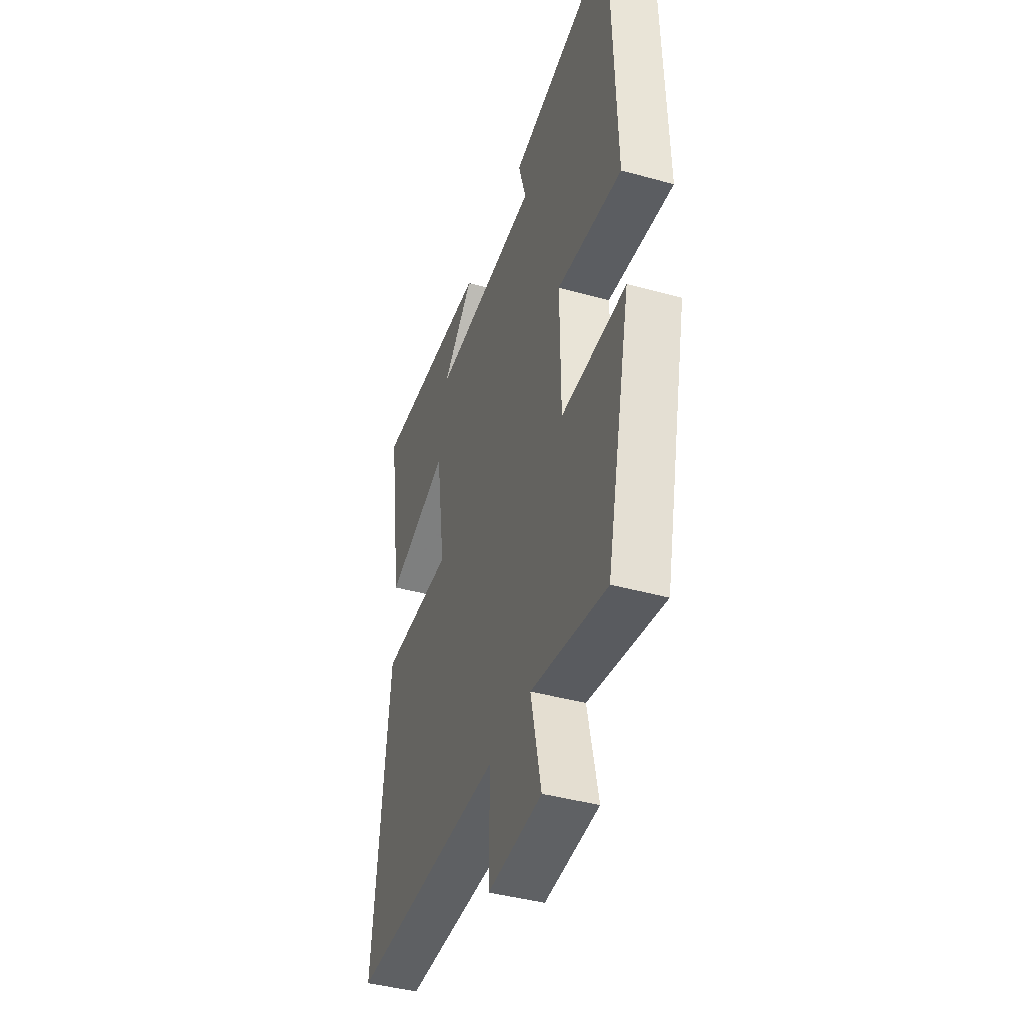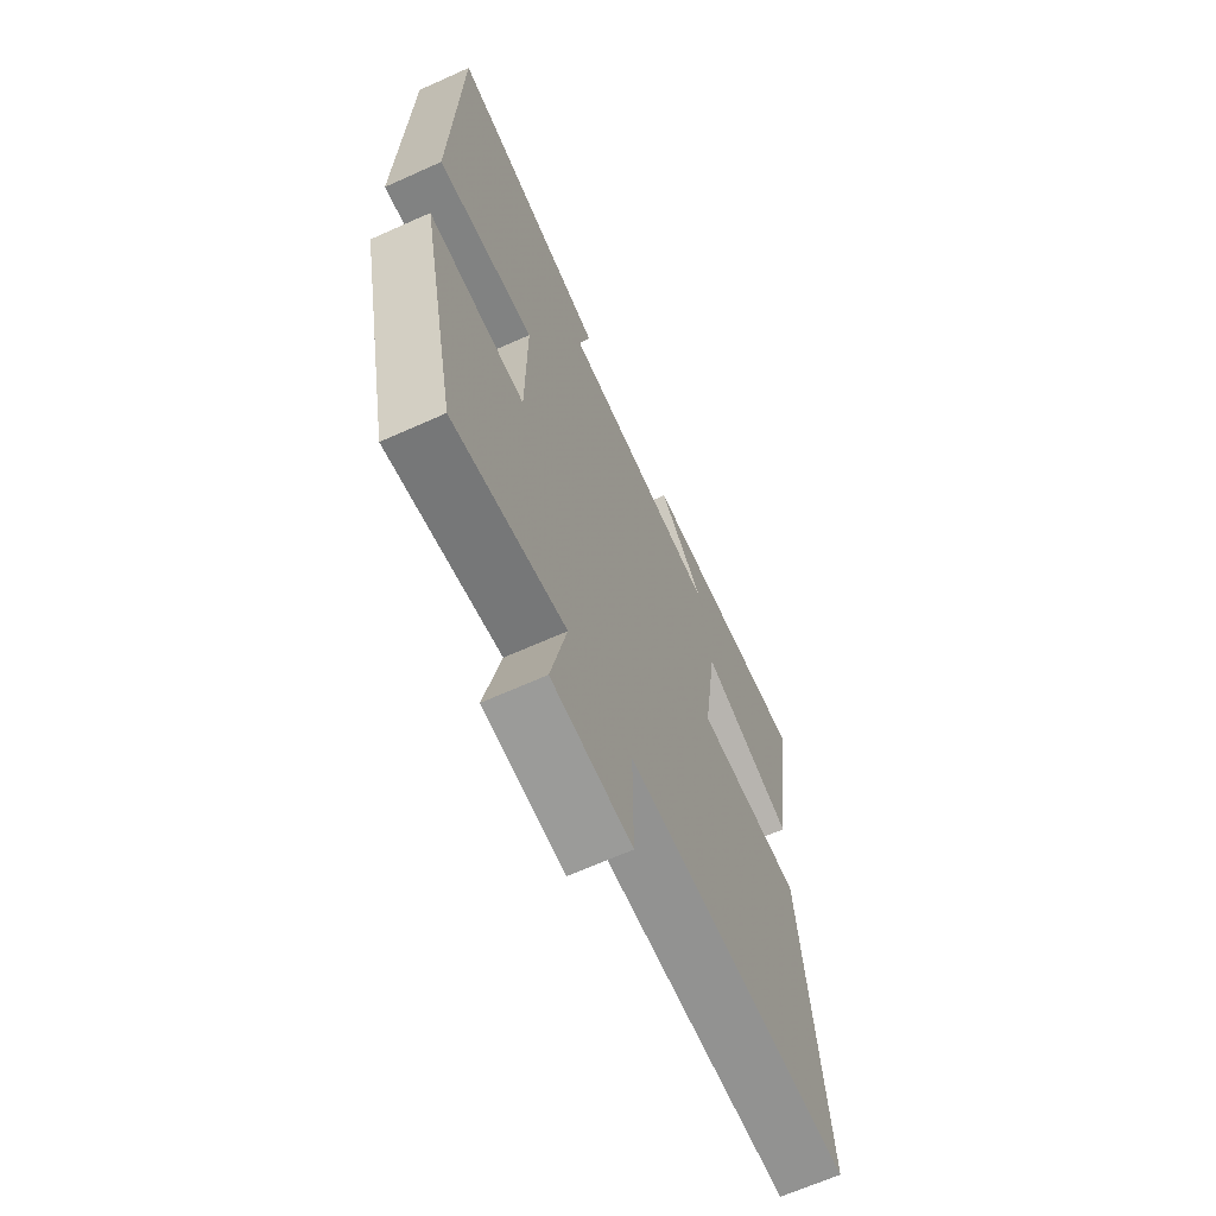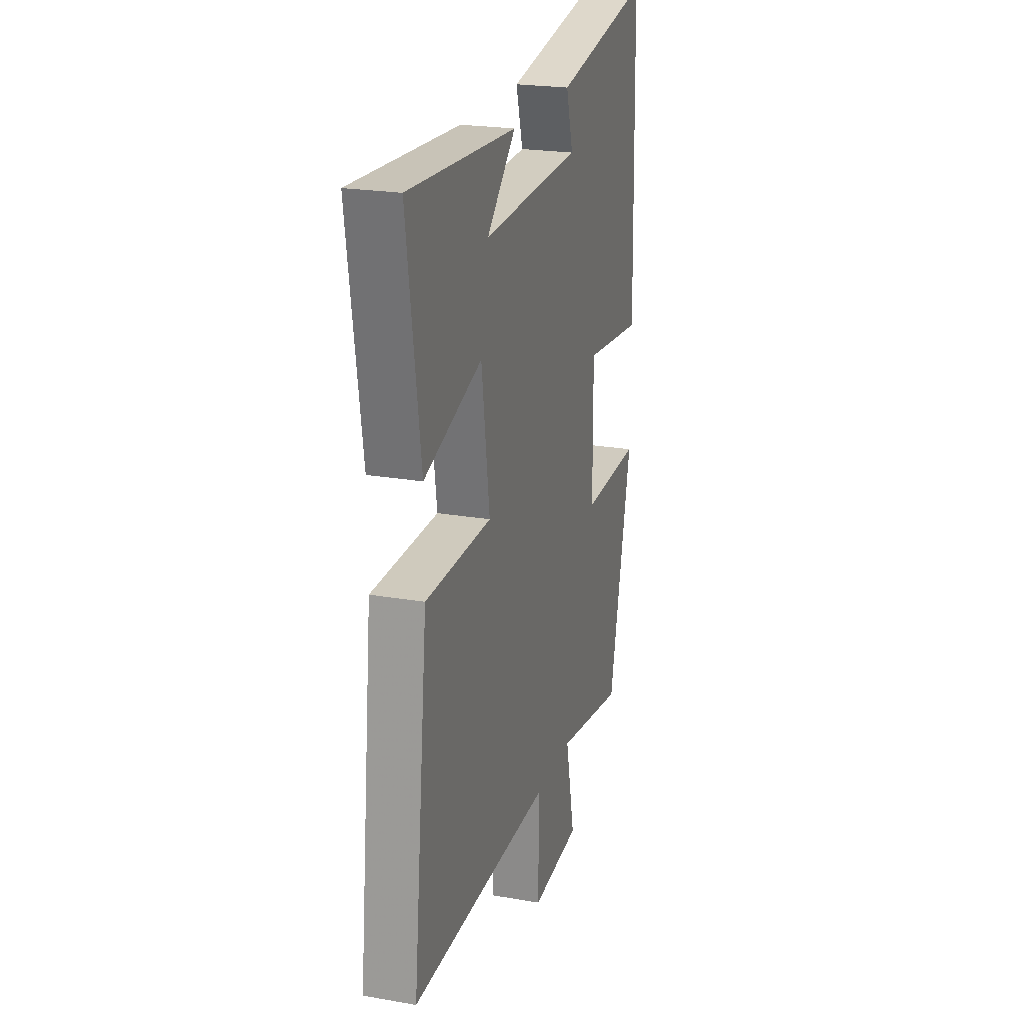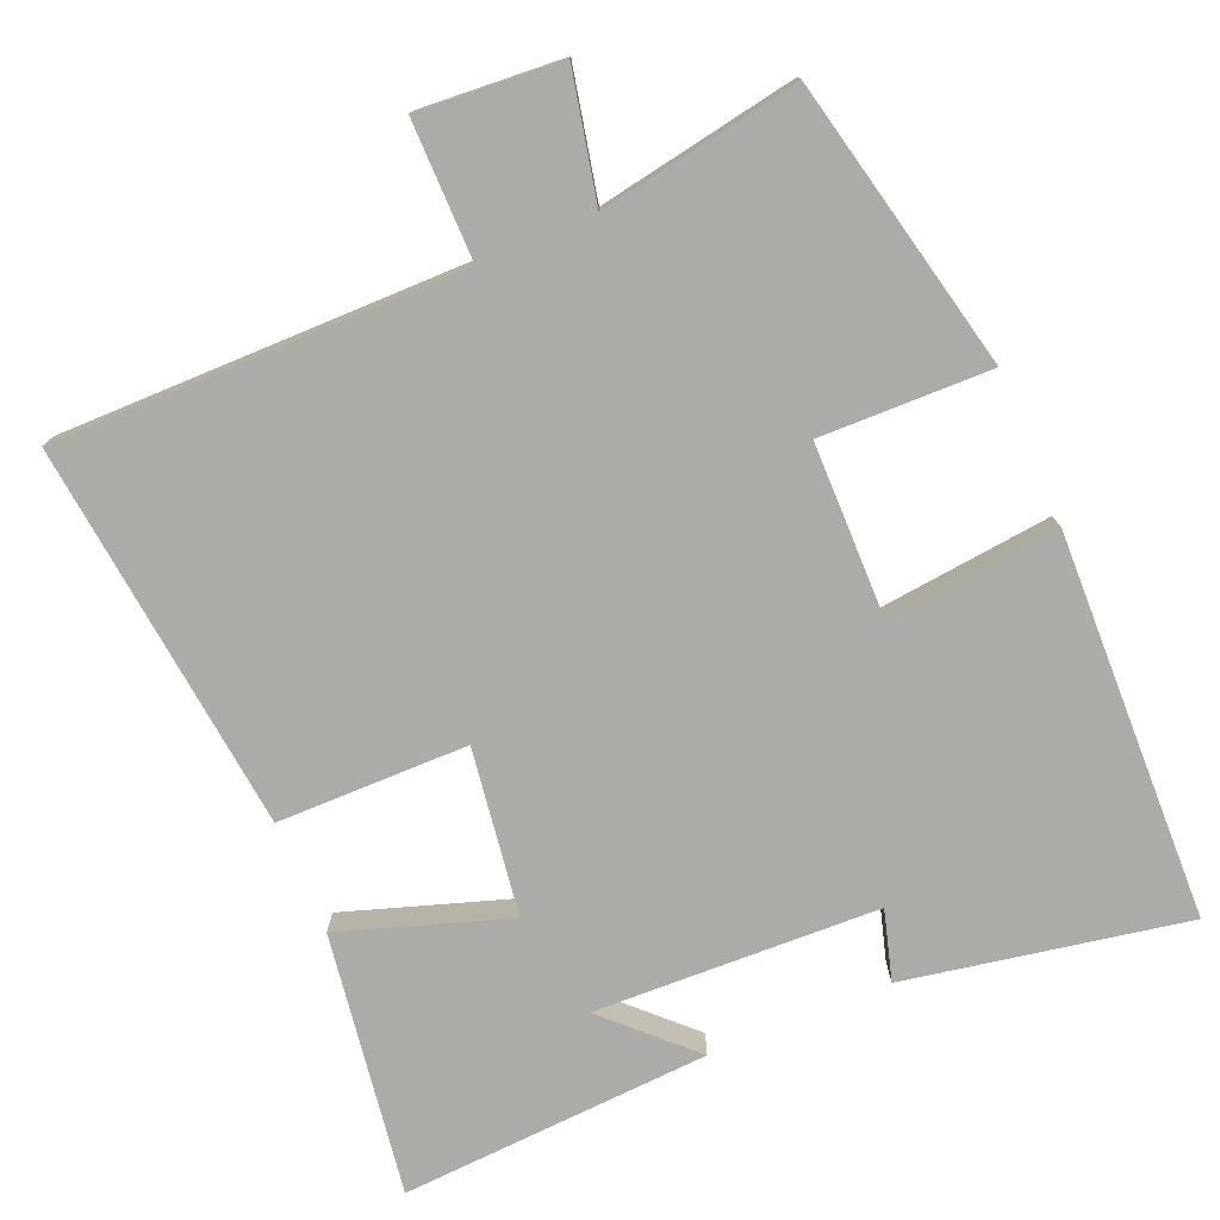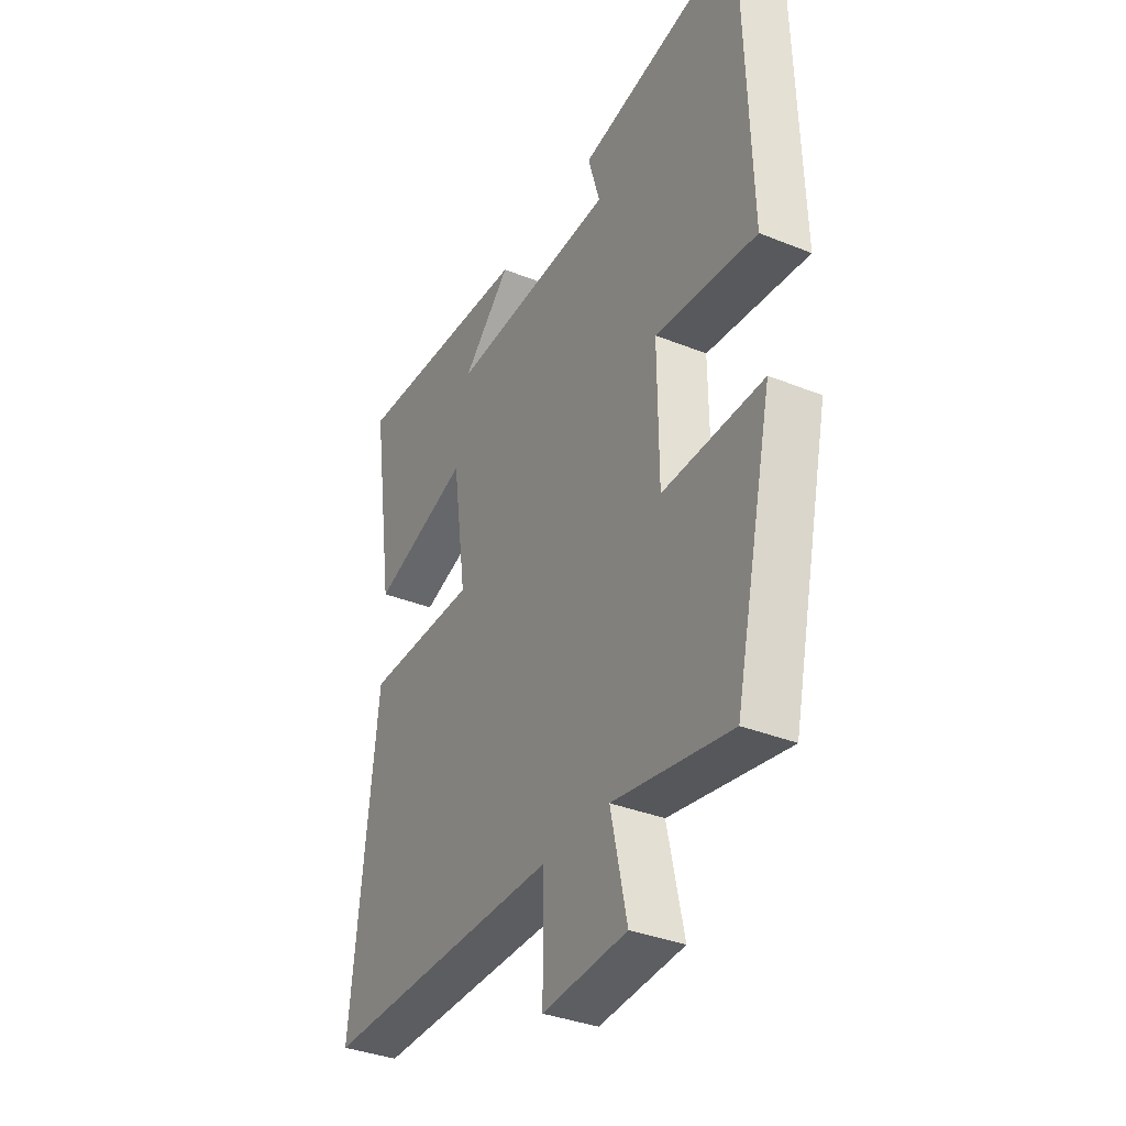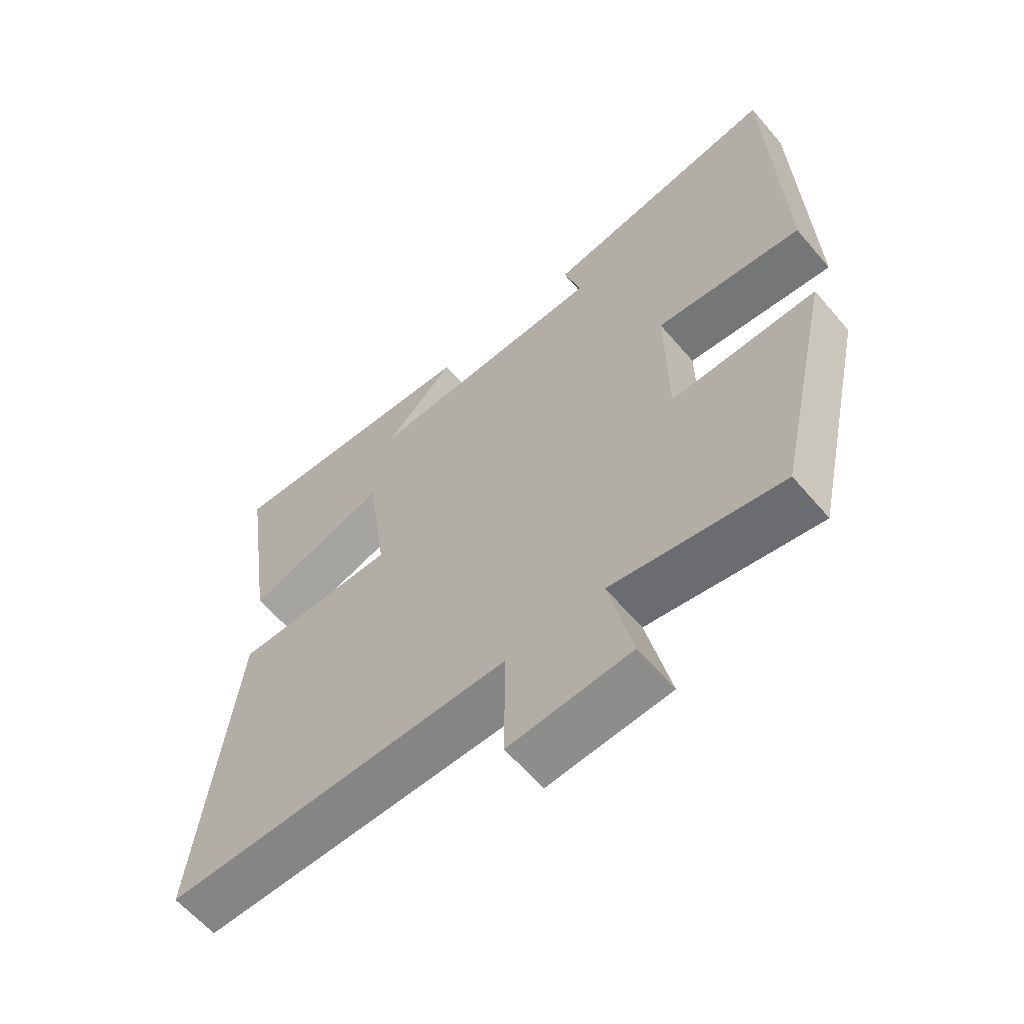
<metadata>
{"format":"obj","ext":"obj","renderer":"f3d","projection":"perspective","resolution":1024,"background":"white","views":[{"elev":-41.8,"azim":-108.5,"up":"+Z"},{"elev":-66.0,"azim":-65.7,"up":"+Z"},{"elev":22.6,"azim":106.7,"up":"+Z"},{"elev":-76.3,"azim":-157.1,"up":"+Y"},{"elev":-35.5,"azim":-118.1,"up":"+Z"},{"elev":-61.4,"azim":-139.6,"up":"+Z"}]}
</metadata>
<code>
v -0.412 0.07 -0.548
v -0.5 0.07 -0.157
v -0.271 0.07 -0.162
v -0.269 0.07 0.074
v -0.5 0.07 0.049
v -0.485 0.07 0.569
v -0.109 0.07 0.5
v -0.136 0.07 0.406
v 0.246 0.07 0.392
v 0.135 0.07 0.5
v 0.552 0.07 0.524
v 0.5 0.07 0.172
v 0.276 0.07 0.246
v 0.244 0.07 0.022
v 0.5 0.07 0.02
v 0.558 0.07 -0.503
v 0.01 0.07 -0.5
v 0.011 0.07 -0.685
v -0.181 0.07 -0.671
v -0.144 0.07 -0.5
v -0.412 0 -0.548
v -0.5 0 -0.157
v -0.271 0 -0.162
v -0.269 0 0.074
v -0.5 0 0.049
v -0.485 0 0.569
v -0.109 0 0.5
v -0.136 0 0.406
v 0.246 0 0.392
v 0.135 0 0.5
v 0.552 0 0.524
v 0.5 0 0.172
v 0.276 0 0.246
v 0.244 0 0.022
v 0.5 0 0.02
v 0.558 0 -0.503
v 0.01 0 -0.5
v 0.011 0 -0.685
v -0.181 0 -0.671
v -0.144 0 -0.5
f 17 18 19 20
f 14 15 16 17
f 13 14 17 20
f 11 12 13
f 9 10 11
f 9 11 13
f 8 9 13 20
f 4 5 6 7
f 4 7 8
f 3 4 8 20
f 1 2 3 20
f 40 39 38 37
f 37 36 35 34
f 40 37 34 33
f 33 32 31
f 31 30 29
f 33 31 29
f 40 33 29 28
f 27 26 25 24
f 28 27 24
f 40 28 24 23
f 40 23 22 21
f 1 21 22 2
f 2 22 23 3
f 3 23 24 4
f 4 24 25 5
f 5 25 26 6
f 6 26 27 7
f 7 27 28 8
f 8 28 29 9
f 9 29 30 10
f 10 30 31 11
f 11 31 32 12
f 12 32 33 13
f 13 33 34 14
f 14 34 35 15
f 15 35 36 16
f 16 36 37 17
f 17 37 38 18
f 18 38 39 19
f 19 39 40 20
f 20 40 21 1

</code>
